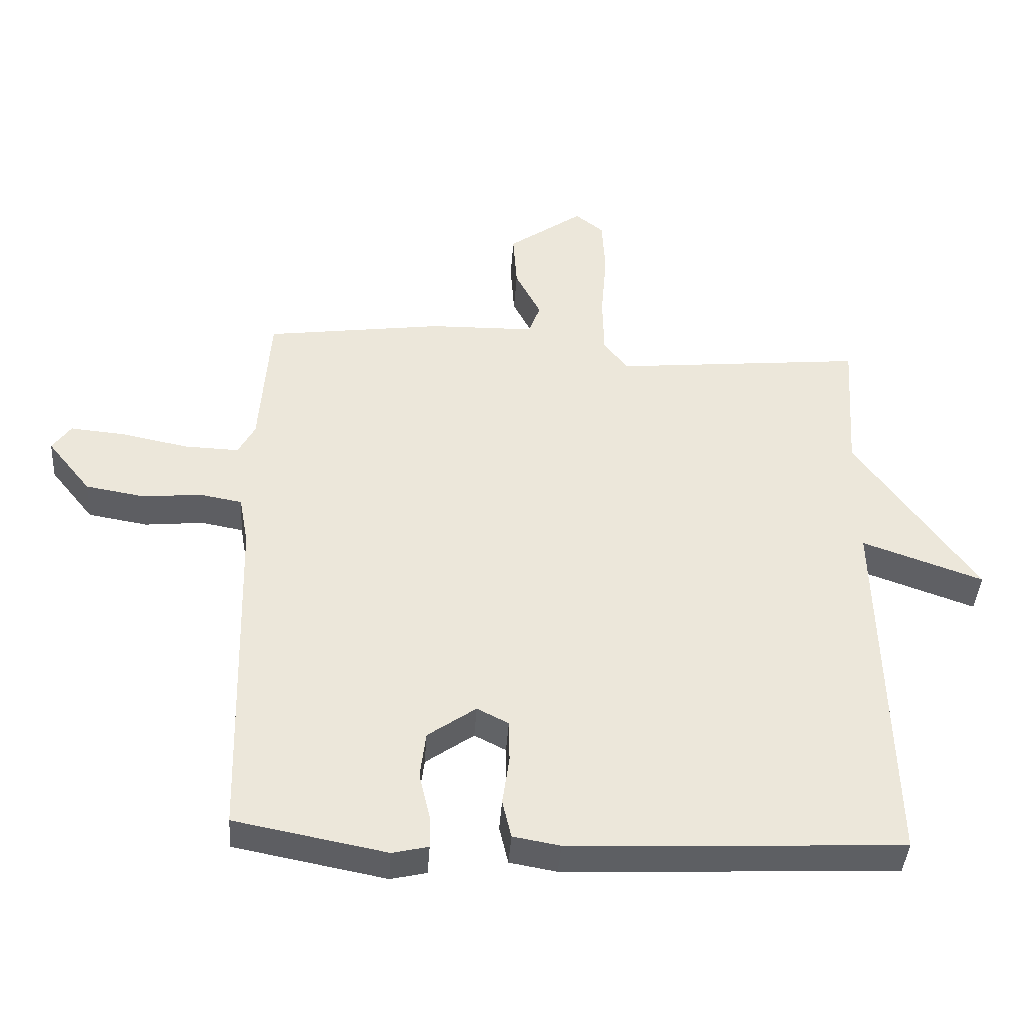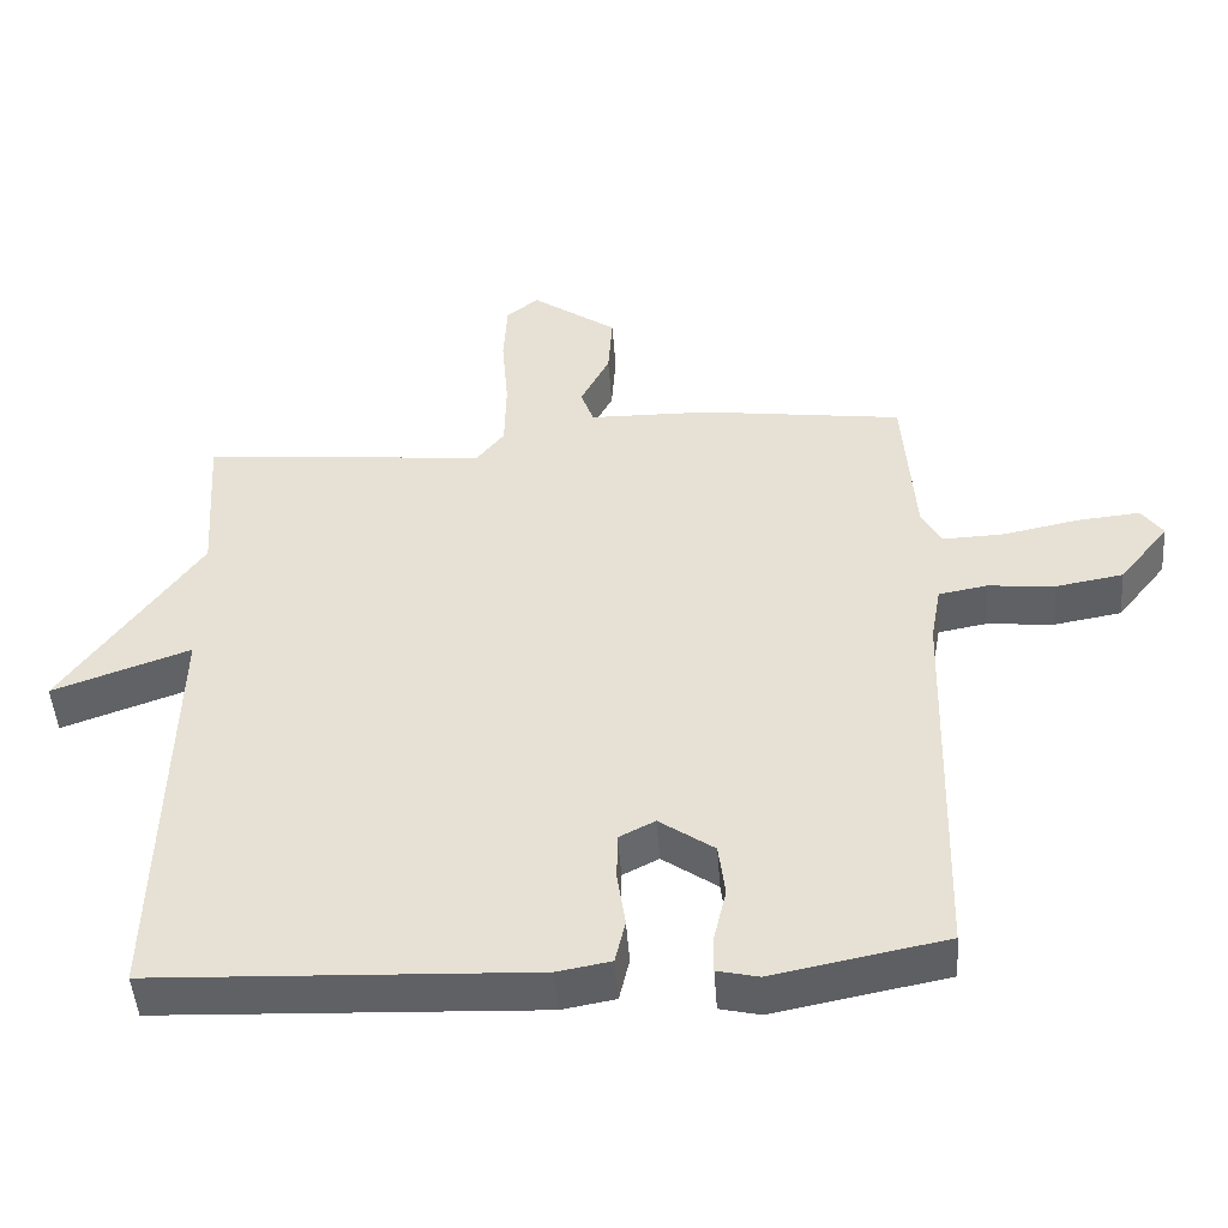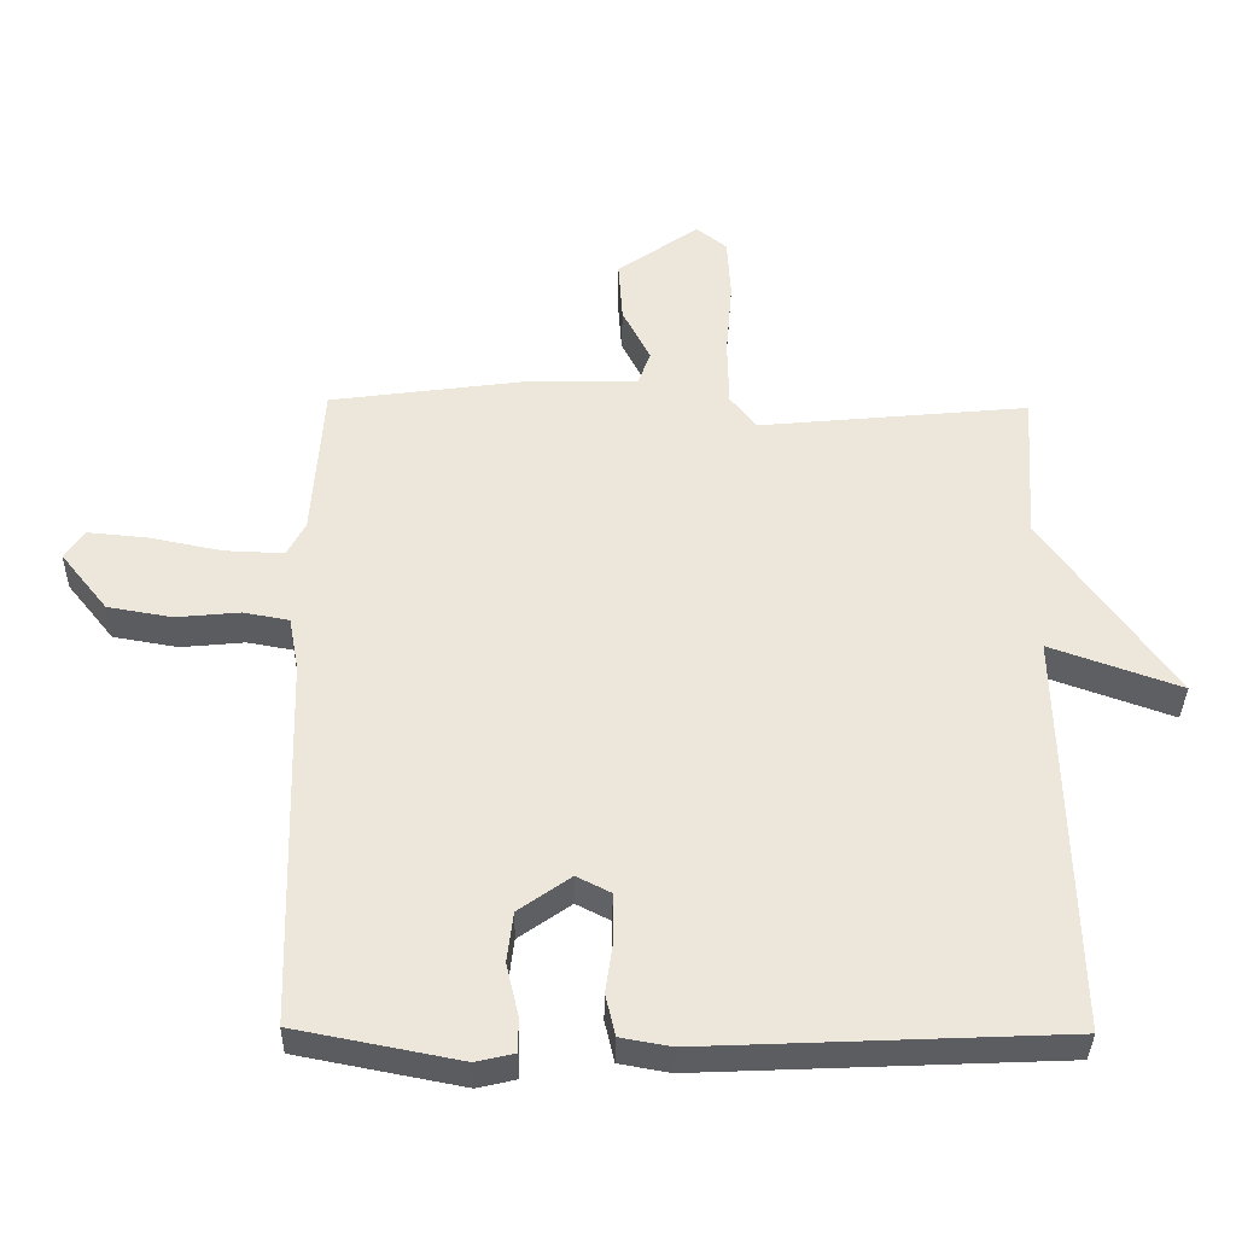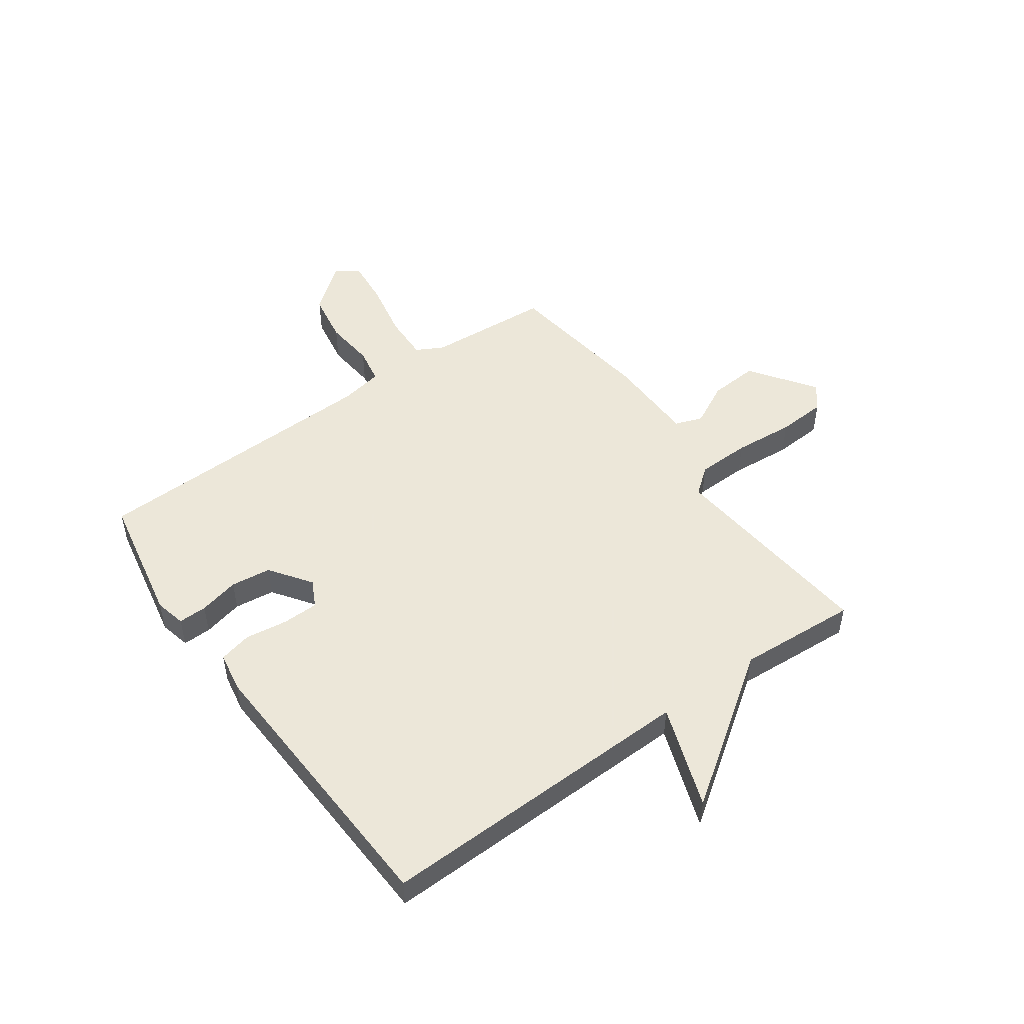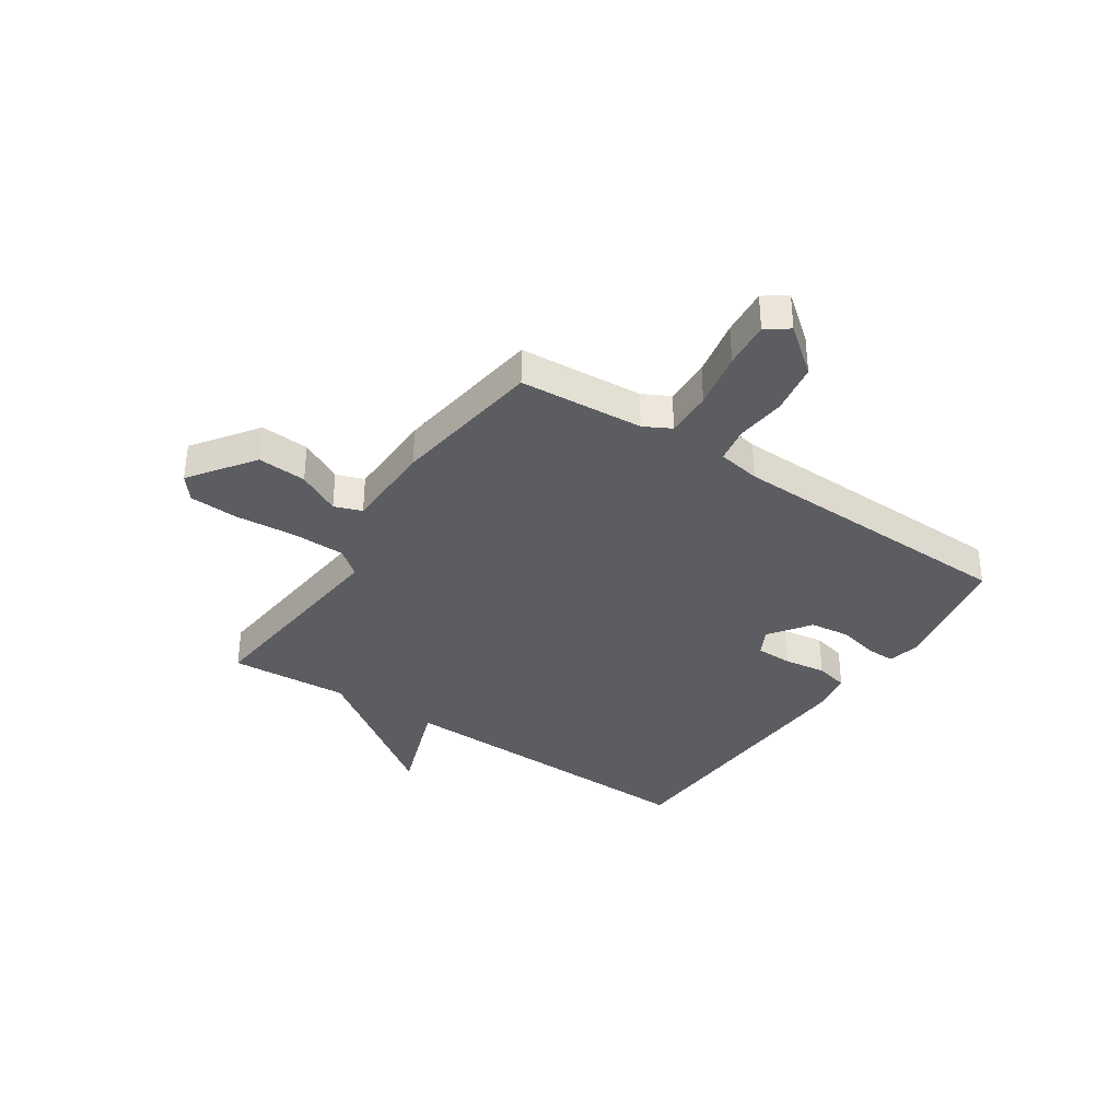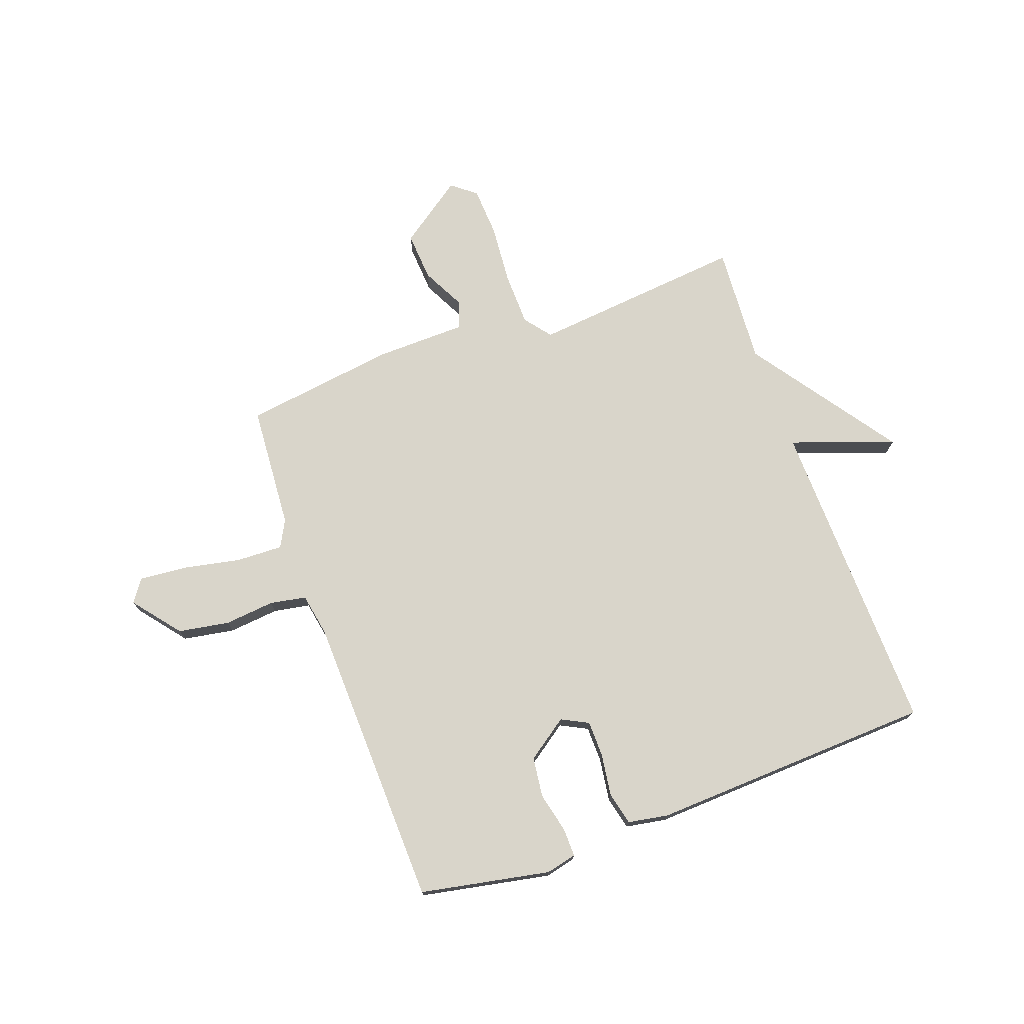
<metadata>
{"format":"obj","ext":"obj","renderer":"f3d","projection":"perspective","resolution":1024,"background":"white","views":[{"elev":-41.0,"azim":176.2,"up":"+Z"},{"elev":-47.8,"azim":4.2,"up":"+Z"},{"elev":-35.8,"azim":179.0,"up":"+Z"},{"elev":50.2,"azim":-125.6,"up":"+Y"},{"elev":-35.6,"azim":56.2,"up":"+Y"},{"elev":74.4,"azim":160.1,"up":"+Y"}]}
</metadata>
<code>
v 0.5 0.07 -0.5
v 0.264 0.07 -0.546
v 0.208 0.07 -0.533
v 0.209 0.07 -0.481
v 0.226 0.07 -0.408
v 0.217 0.07 -0.335
v 0.142 0.07 -0.282
v 0.093 0.07 -0.307
v 0.092 0.07 -0.373
v 0.103 0.07 -0.45
v 0.089 0.07 -0.51
v 0.016 0.07 -0.523
v -0.5 0.07 -0.5
v -0.486 0.07 0.083
v -0.674 0.07 0.016
v -0.486 0.07 0.283
v -0.5 0.07 0.5
v -0.111 0.07 0.462
v -0.073 0.07 0.51
v -0.071 0.07 0.607
v -0.08 0.07 0.717
v -0.075 0.07 0.806
v -0.031 0.07 0.841
v 0.086 0.07 0.758
v 0.08 0.07 0.669
v 0.04 0.07 0.591
v 0.058 0.07 0.541
v 0.223 0.07 0.538
v 0.5 0.07 0.5
v 0.516 0.07 0.275
v 0.542 0.07 0.226
v 0.627 0.07 0.229
v 0.731 0.07 0.25
v 0.817 0.07 0.258
v 0.846 0.07 0.217
v 0.778 0.07 0.132
v 0.685 0.07 0.116
v 0.594 0.07 0.125
v 0.528 0.07 0.113
v 0.514 0.07 0.035
v 0.5 0 -0.5
v 0.264 0 -0.546
v 0.208 0 -0.533
v 0.209 0 -0.481
v 0.226 0 -0.408
v 0.217 0 -0.335
v 0.142 0 -0.282
v 0.093 0 -0.307
v 0.092 0 -0.373
v 0.103 0 -0.45
v 0.089 0 -0.51
v 0.016 0 -0.523
v -0.5 0 -0.5
v -0.486 0 0.083
v -0.674 0 0.016
v -0.486 0 0.283
v -0.5 0 0.5
v -0.111 0 0.462
v -0.073 0 0.51
v -0.071 0 0.607
v -0.08 0 0.717
v -0.075 0 0.806
v -0.031 0 0.841
v 0.086 0 0.758
v 0.08 0 0.669
v 0.04 0 0.591
v 0.058 0 0.541
v 0.223 0 0.538
v 0.5 0 0.5
v 0.516 0 0.275
v 0.542 0 0.226
v 0.627 0 0.229
v 0.731 0 0.25
v 0.817 0 0.258
v 0.846 0 0.217
v 0.778 0 0.132
v 0.685 0 0.116
v 0.594 0 0.125
v 0.528 0 0.113
v 0.514 0 0.035
f 36 37 38
f 35 36 38
f 34 35 38
f 33 34 38
f 32 33 38
f 31 32 38 39
f 30 31 39 40
f 40 1 2
f 30 40 2
f 29 30 2
f 28 29 2
f 27 28 2
f 24 25 26
f 23 24 26
f 22 23 26
f 21 22 26
f 20 21 26
f 19 20 26 27
f 16 17 18
f 14 15 16 18
f 13 14 18
f 12 13 18
f 11 12 18
f 10 11 18
f 9 10 18
f 18 19 27
f 9 18 27
f 8 9 27
f 2 3 4 5
f 2 5 6
f 27 2 6
f 7 8 27
f 6 7 27
f 78 77 76
f 78 76 75
f 78 75 74
f 78 74 73
f 78 73 72
f 79 78 72 71
f 80 79 71 70
f 42 41 80
f 42 80 70
f 42 70 69
f 42 69 68
f 42 68 67
f 66 65 64
f 66 64 63
f 66 63 62
f 66 62 61
f 66 61 60
f 67 66 60 59
f 58 57 56
f 58 56 55 54
f 58 54 53
f 58 53 52
f 58 52 51
f 58 51 50
f 58 50 49
f 67 59 58
f 67 58 49
f 67 49 48
f 45 44 43 42
f 46 45 42
f 46 42 67
f 67 48 47
f 67 47 46
f 1 41 42 2
f 2 42 43 3
f 3 43 44 4
f 4 44 45 5
f 5 45 46 6
f 6 46 47 7
f 7 47 48 8
f 8 48 49 9
f 9 49 50 10
f 10 50 51 11
f 11 51 52 12
f 12 52 53 13
f 13 53 54 14
f 14 54 55 15
f 15 55 56 16
f 16 56 57 17
f 17 57 58 18
f 18 58 59 19
f 19 59 60 20
f 20 60 61 21
f 21 61 62 22
f 22 62 63 23
f 23 63 64 24
f 24 64 65 25
f 25 65 66 26
f 26 66 67 27
f 27 67 68 28
f 28 68 69 29
f 29 69 70 30
f 30 70 71 31
f 31 71 72 32
f 32 72 73 33
f 33 73 74 34
f 34 74 75 35
f 35 75 76 36
f 36 76 77 37
f 37 77 78 38
f 38 78 79 39
f 39 79 80 40
f 40 80 41 1

</code>
